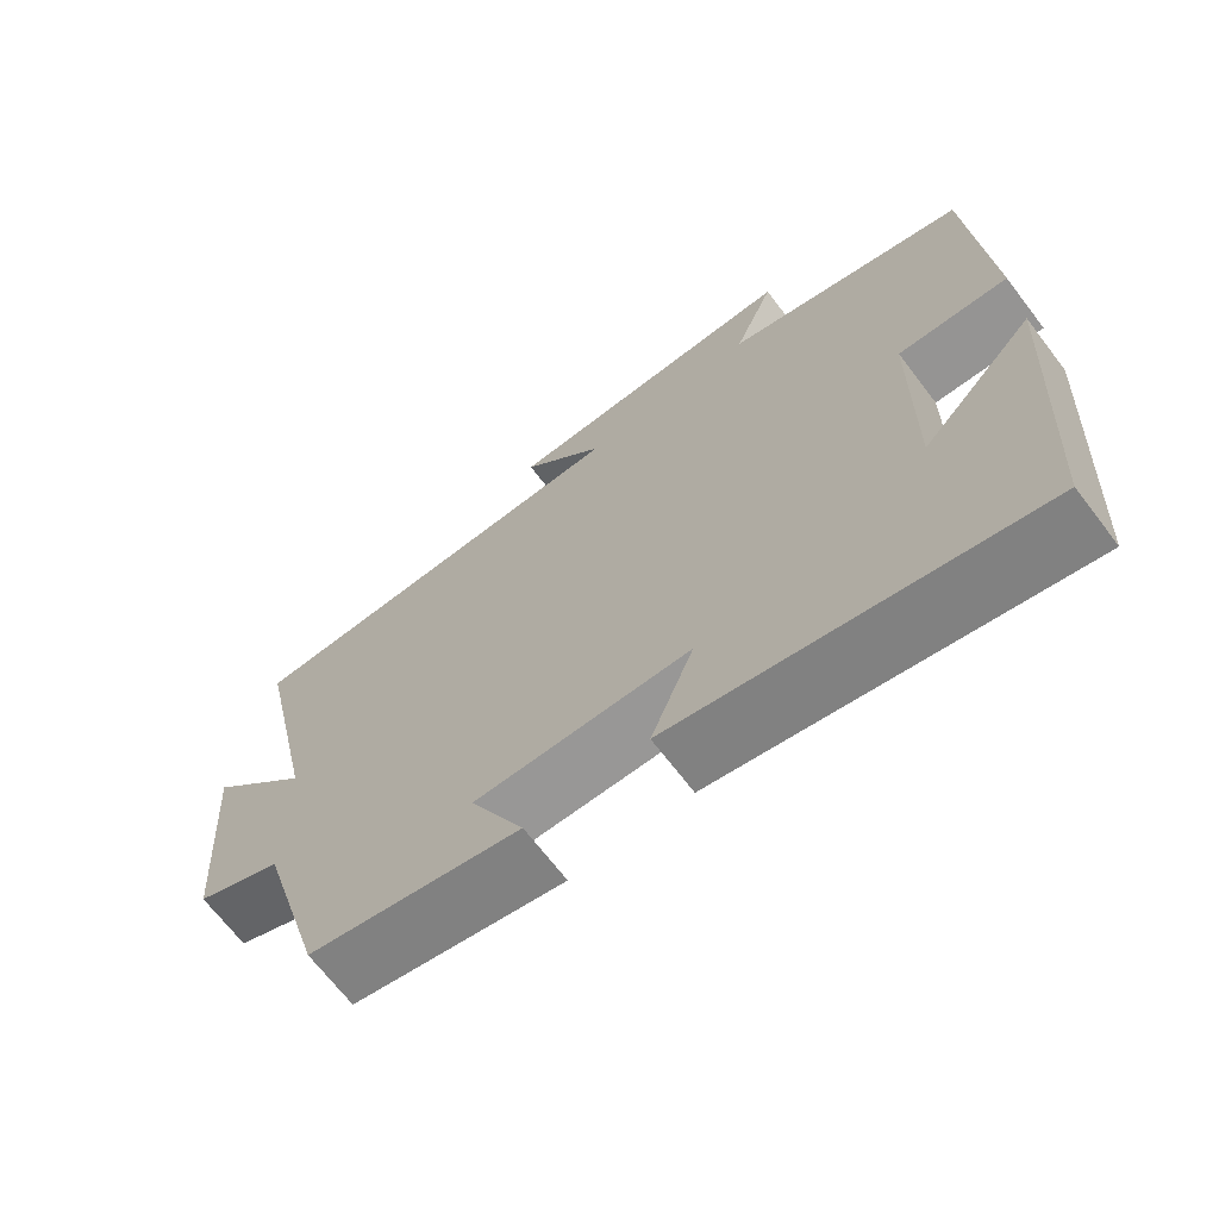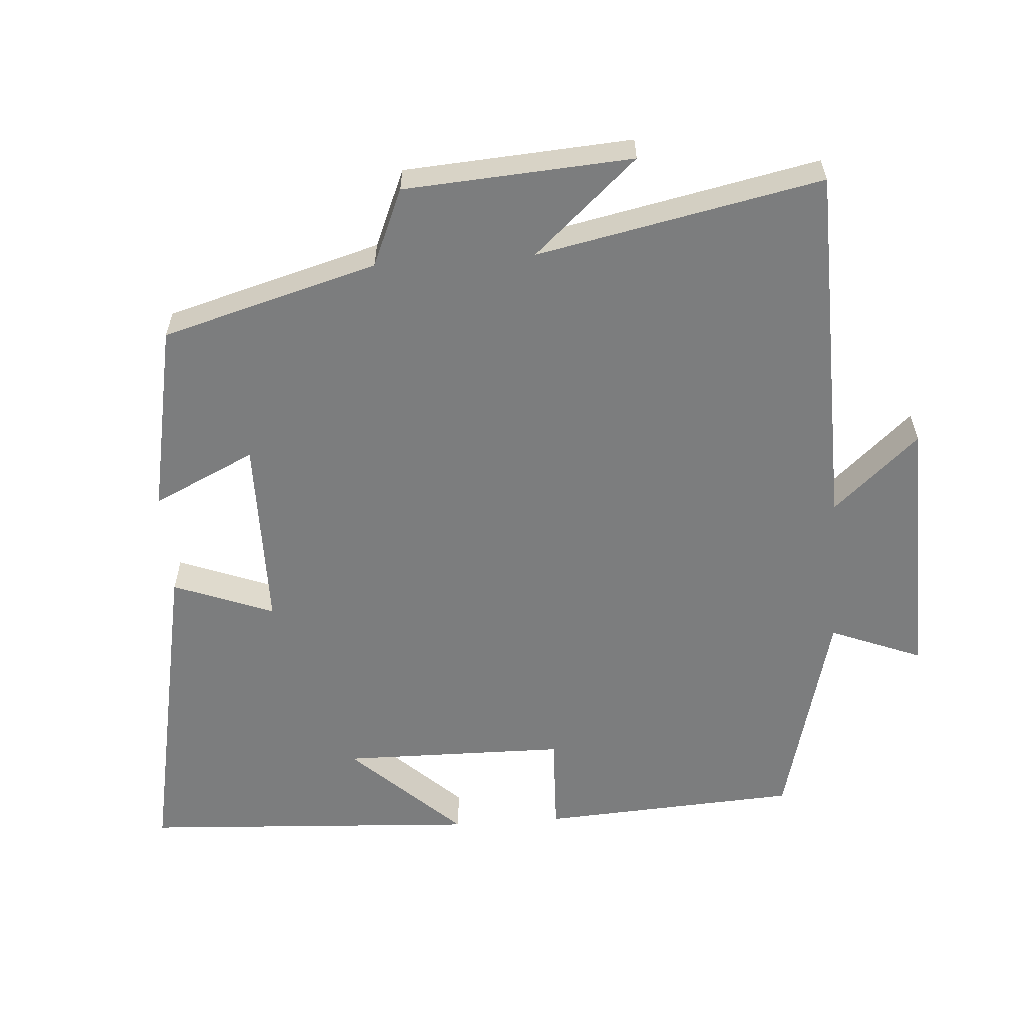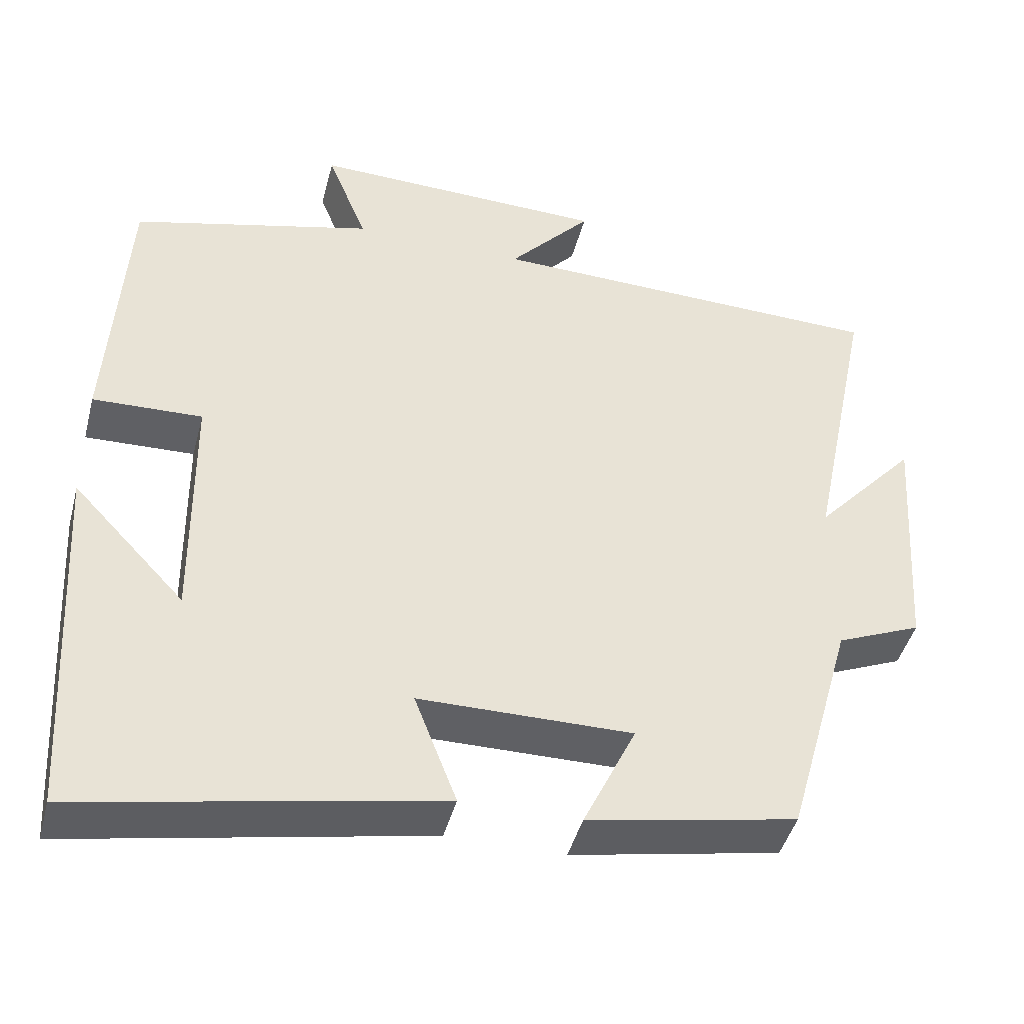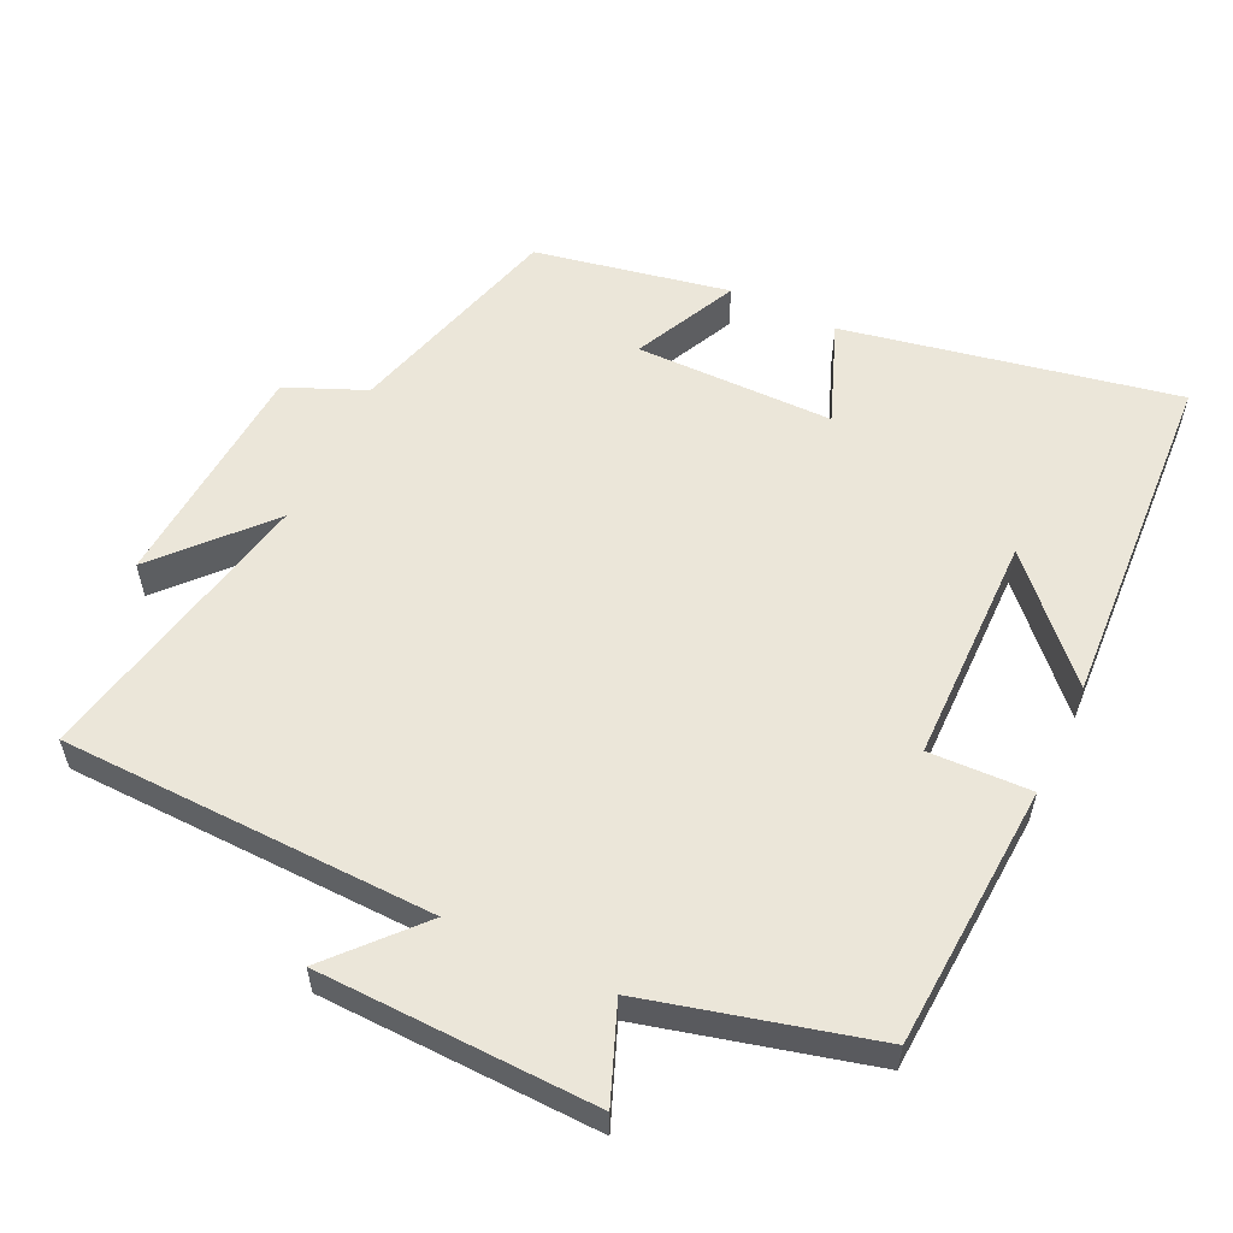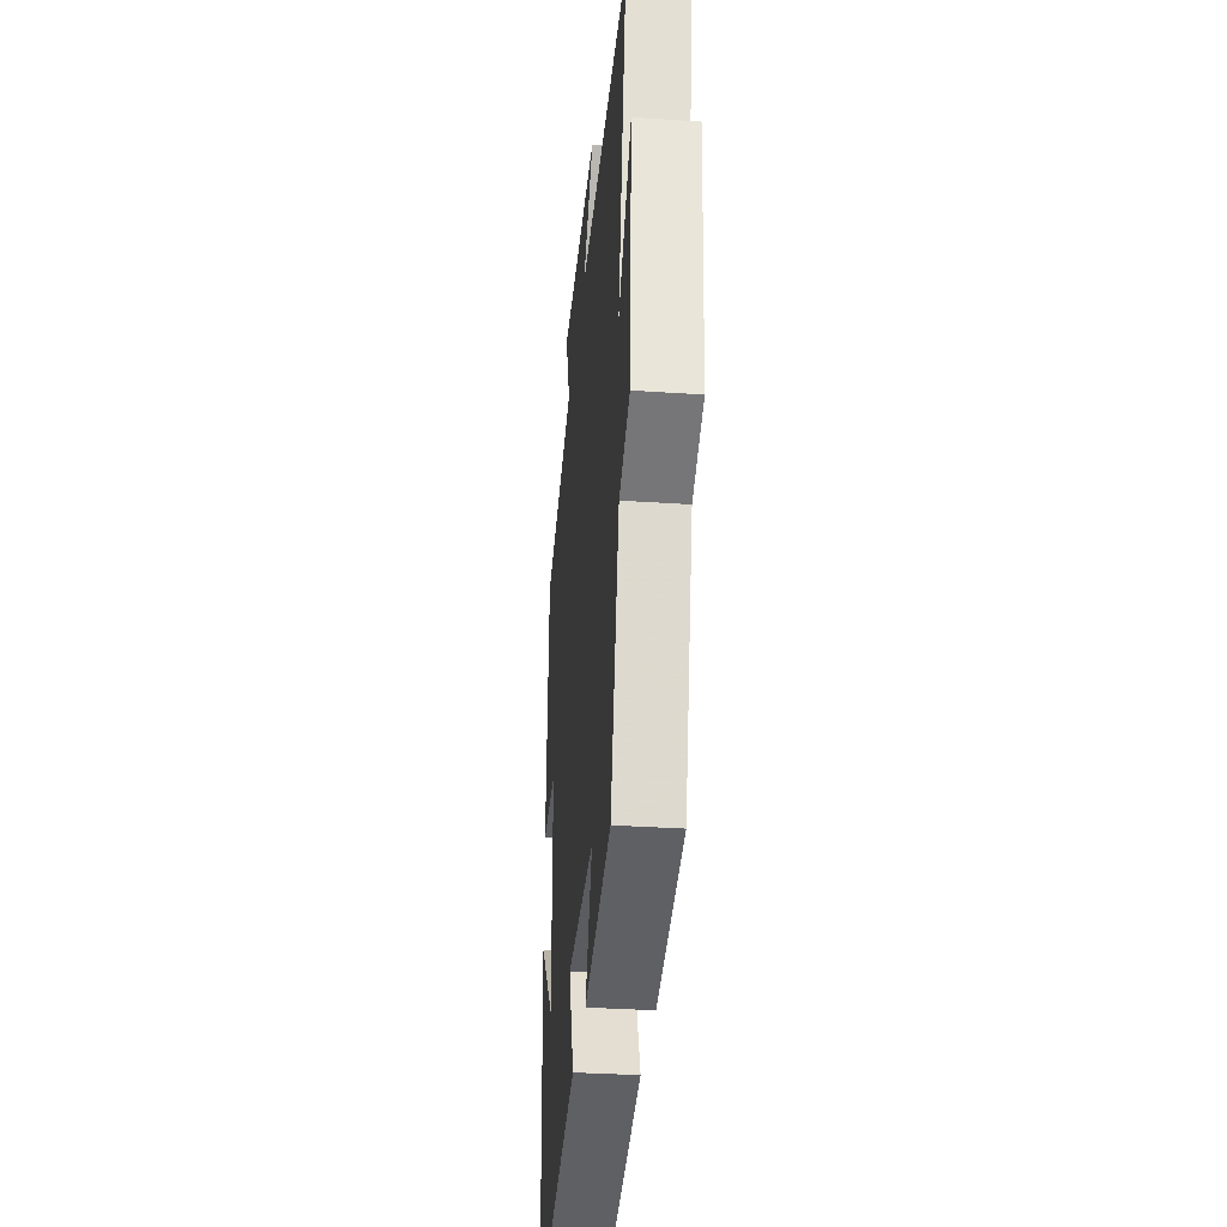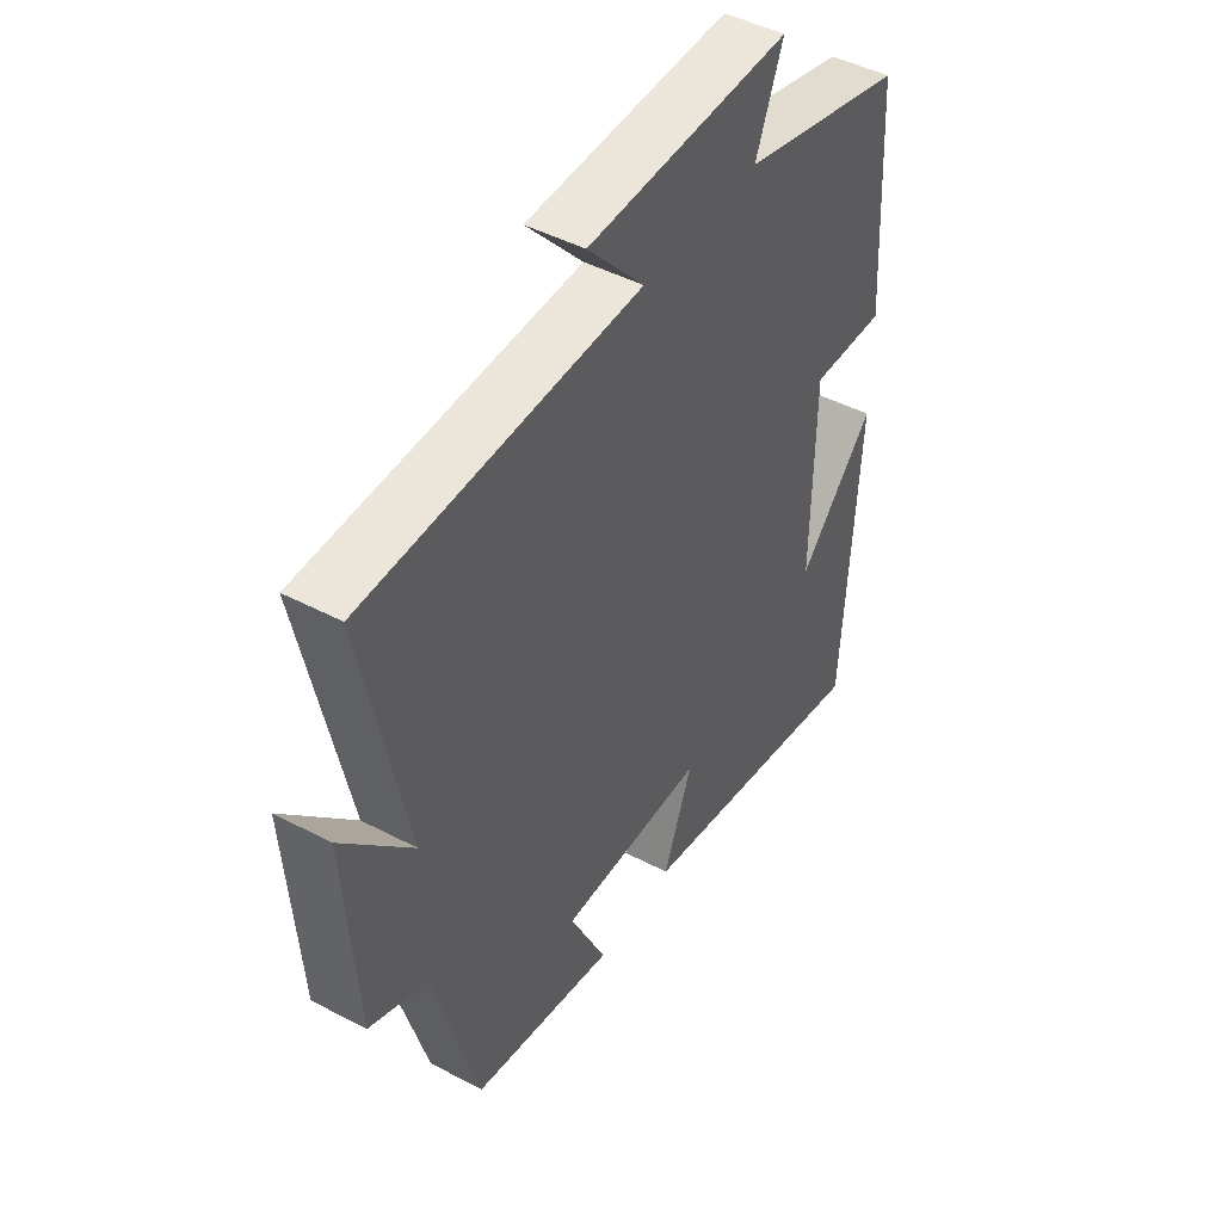
<metadata>
{"format":"obj","ext":"obj","renderer":"f3d","projection":"perspective","resolution":1024,"background":"white","views":[{"elev":-68.6,"azim":37.4,"up":"+Z"},{"elev":-59.0,"azim":-85.9,"up":"+Y"},{"elev":-44.3,"azim":165.5,"up":"+Z"},{"elev":56.7,"azim":25.5,"up":"+Y"},{"elev":-33.7,"azim":-95.3,"up":"+Z"},{"elev":46.2,"azim":-59.0,"up":"+Z"}]}
</metadata>
<code>
v -0.414 0.07 -0.447
v -0.5 0.07 -0.141
v -0.61 0.07 -0.094
v -0.632 0.07 0.23
v -0.5 0.07 0.083
v -0.583 0.07 0.487
v -0.061 0.07 0.5
v -0.169 0.07 0.621
v 0.217 0.07 0.631
v 0.165 0.07 0.5
v 0.478 0.07 0.419
v 0.5 0.07 0.051
v 0.358 0.07 0.056
v 0.354 0.07 -0.264
v 0.5 0.07 -0.109
v 0.472 0.07 -0.591
v 0.009 0.07 -0.5
v 0.064 0.07 -0.357
v -0.212 0.07 -0.355
v -0.143 0.07 -0.5
v -0.414 0 -0.447
v -0.5 0 -0.141
v -0.61 0 -0.094
v -0.632 0 0.23
v -0.5 0 0.083
v -0.583 0 0.487
v -0.061 0 0.5
v -0.169 0 0.621
v 0.217 0 0.631
v 0.165 0 0.5
v 0.478 0 0.419
v 0.5 0 0.051
v 0.358 0 0.056
v 0.354 0 -0.264
v 0.5 0 -0.109
v 0.472 0 -0.591
v 0.009 0 -0.5
v 0.064 0 -0.357
v -0.212 0 -0.355
v -0.143 0 -0.5
f 19 20 1 2
f 18 19 2
f 16 17 18
f 14 15 16
f 14 16 18
f 13 14 18 2
f 10 11 12 13
f 7 8 9 10
f 5 6 7 10
f 5 10 13 2
f 2 3 4 5
f 22 21 40 39
f 22 39 38
f 38 37 36
f 36 35 34
f 38 36 34
f 22 38 34 33
f 33 32 31 30
f 30 29 28 27
f 30 27 26 25
f 22 33 30 25
f 25 24 23 22
f 1 21 22 2
f 2 22 23 3
f 3 23 24 4
f 4 24 25 5
f 5 25 26 6
f 6 26 27 7
f 7 27 28 8
f 8 28 29 9
f 9 29 30 10
f 10 30 31 11
f 11 31 32 12
f 12 32 33 13
f 13 33 34 14
f 14 34 35 15
f 15 35 36 16
f 16 36 37 17
f 17 37 38 18
f 18 38 39 19
f 19 39 40 20
f 20 40 21 1

</code>
